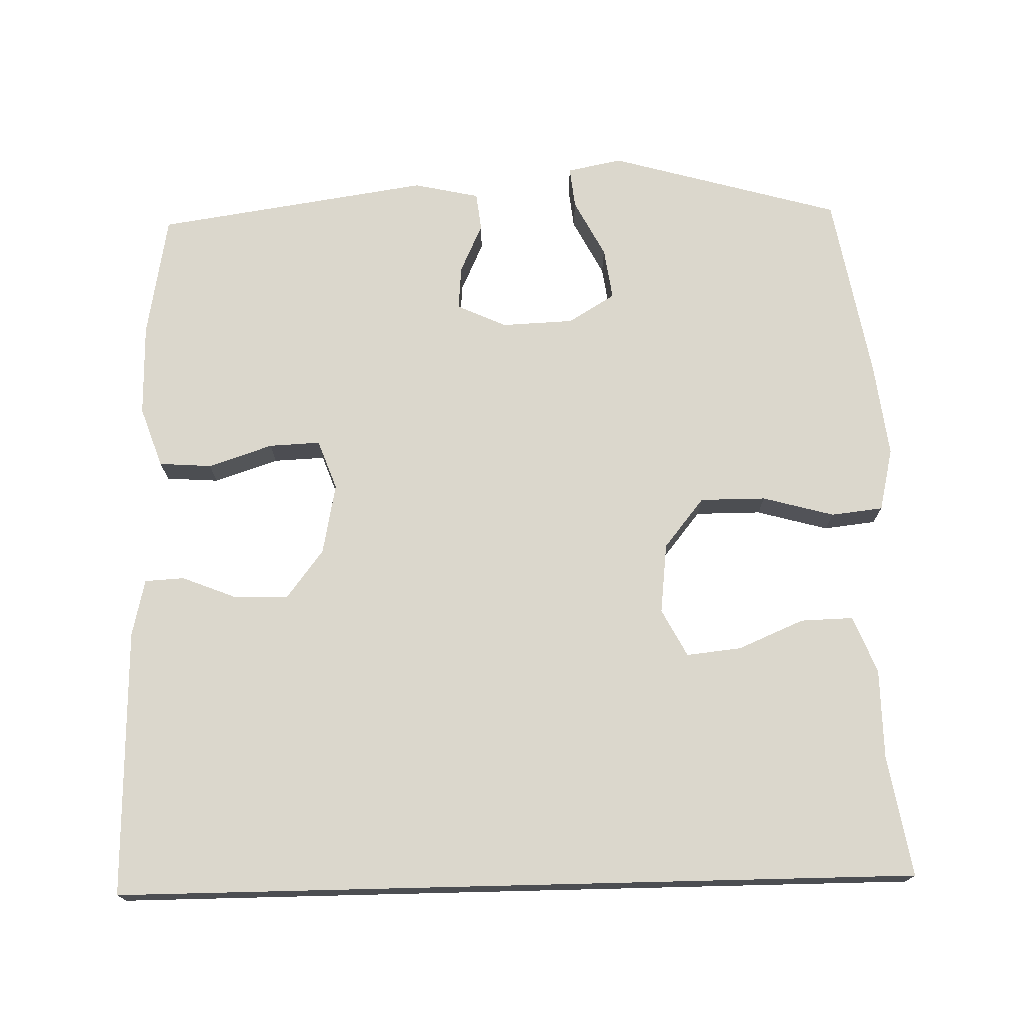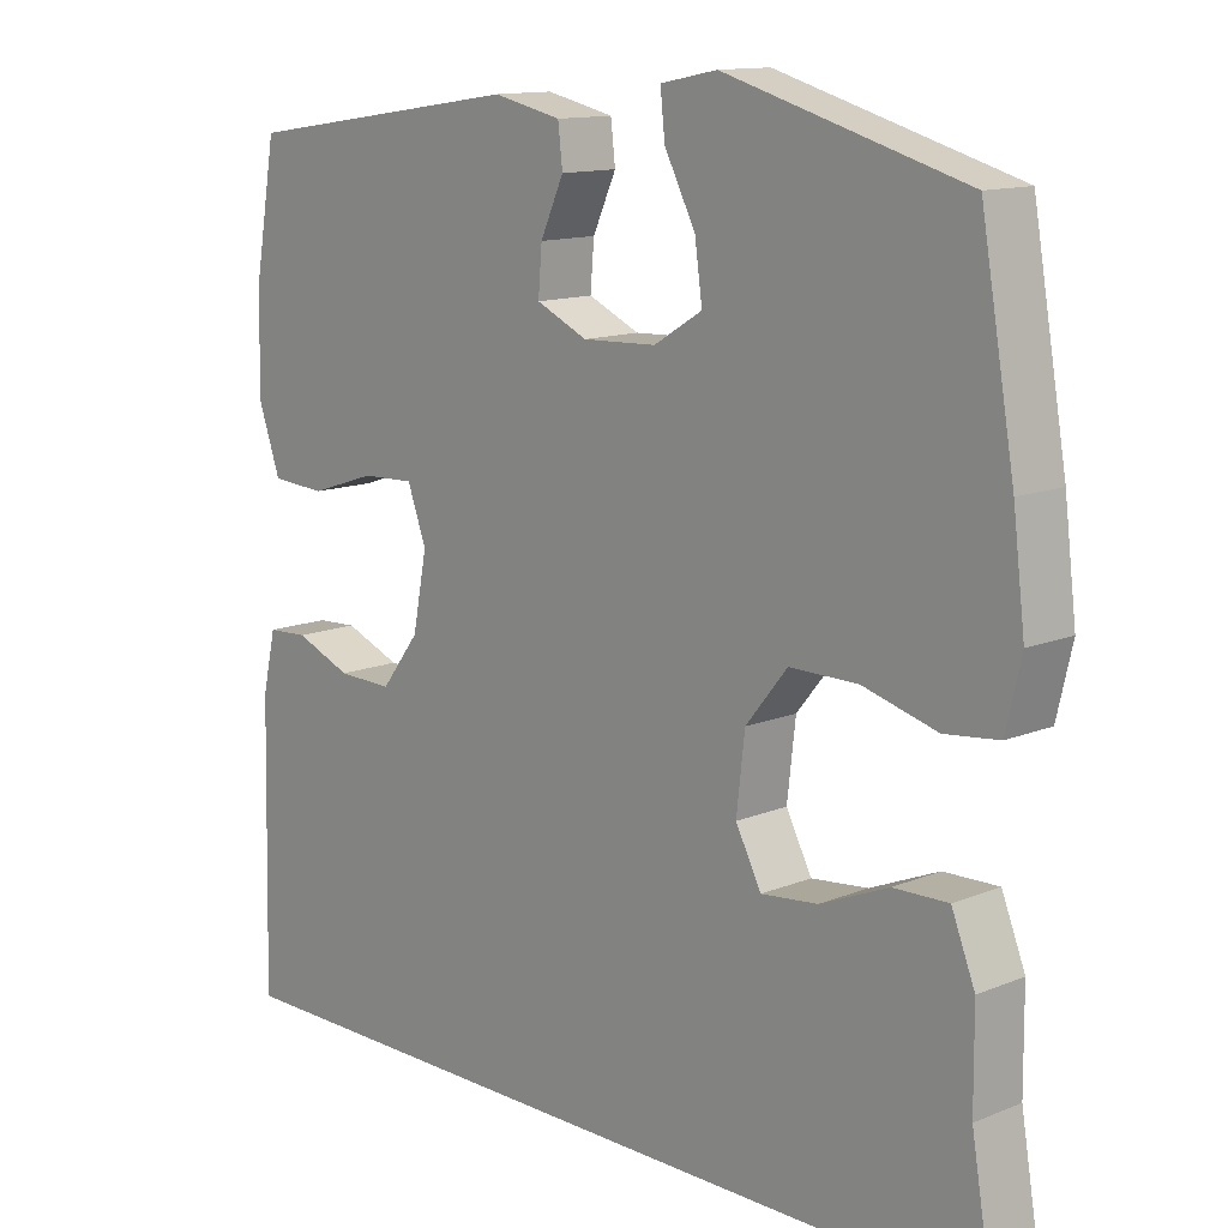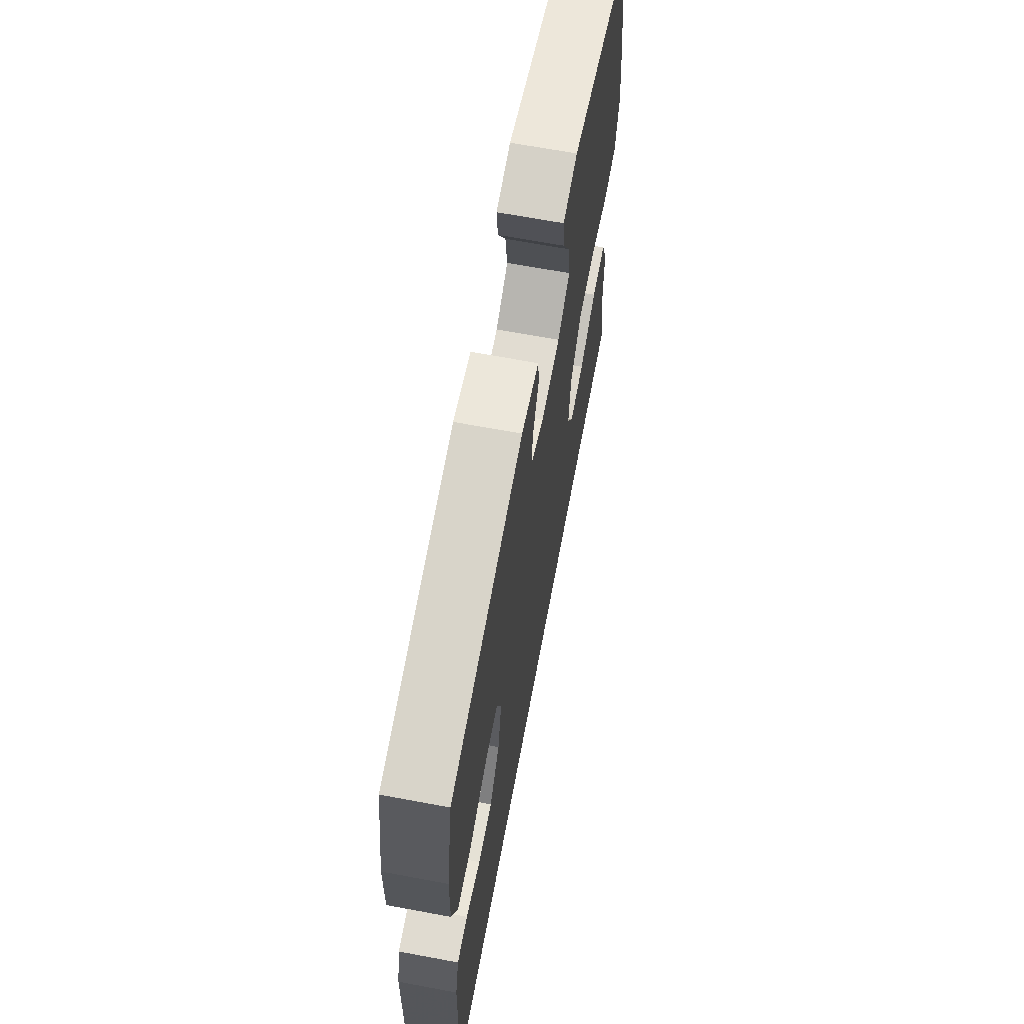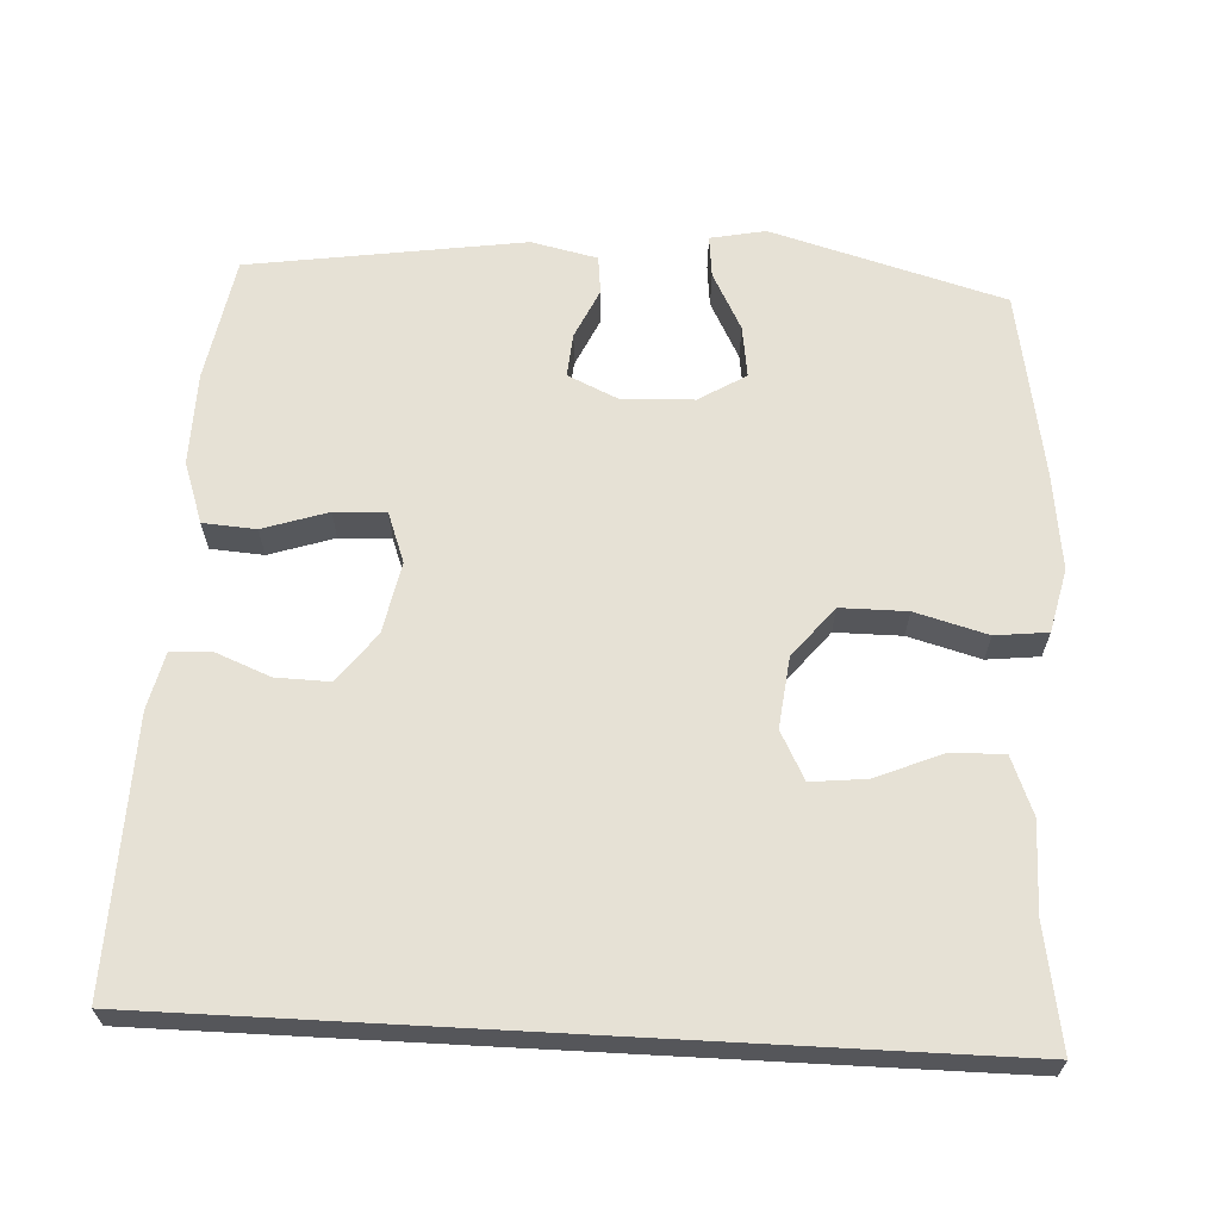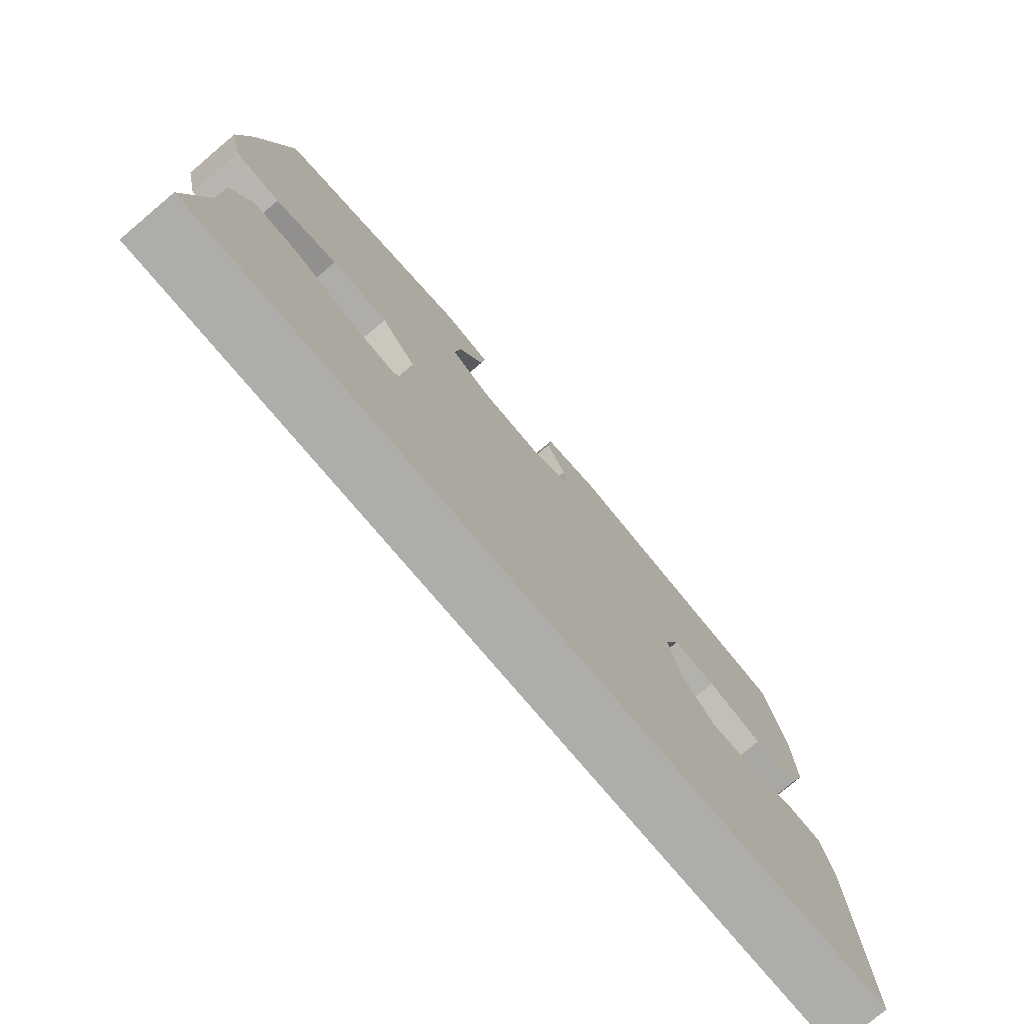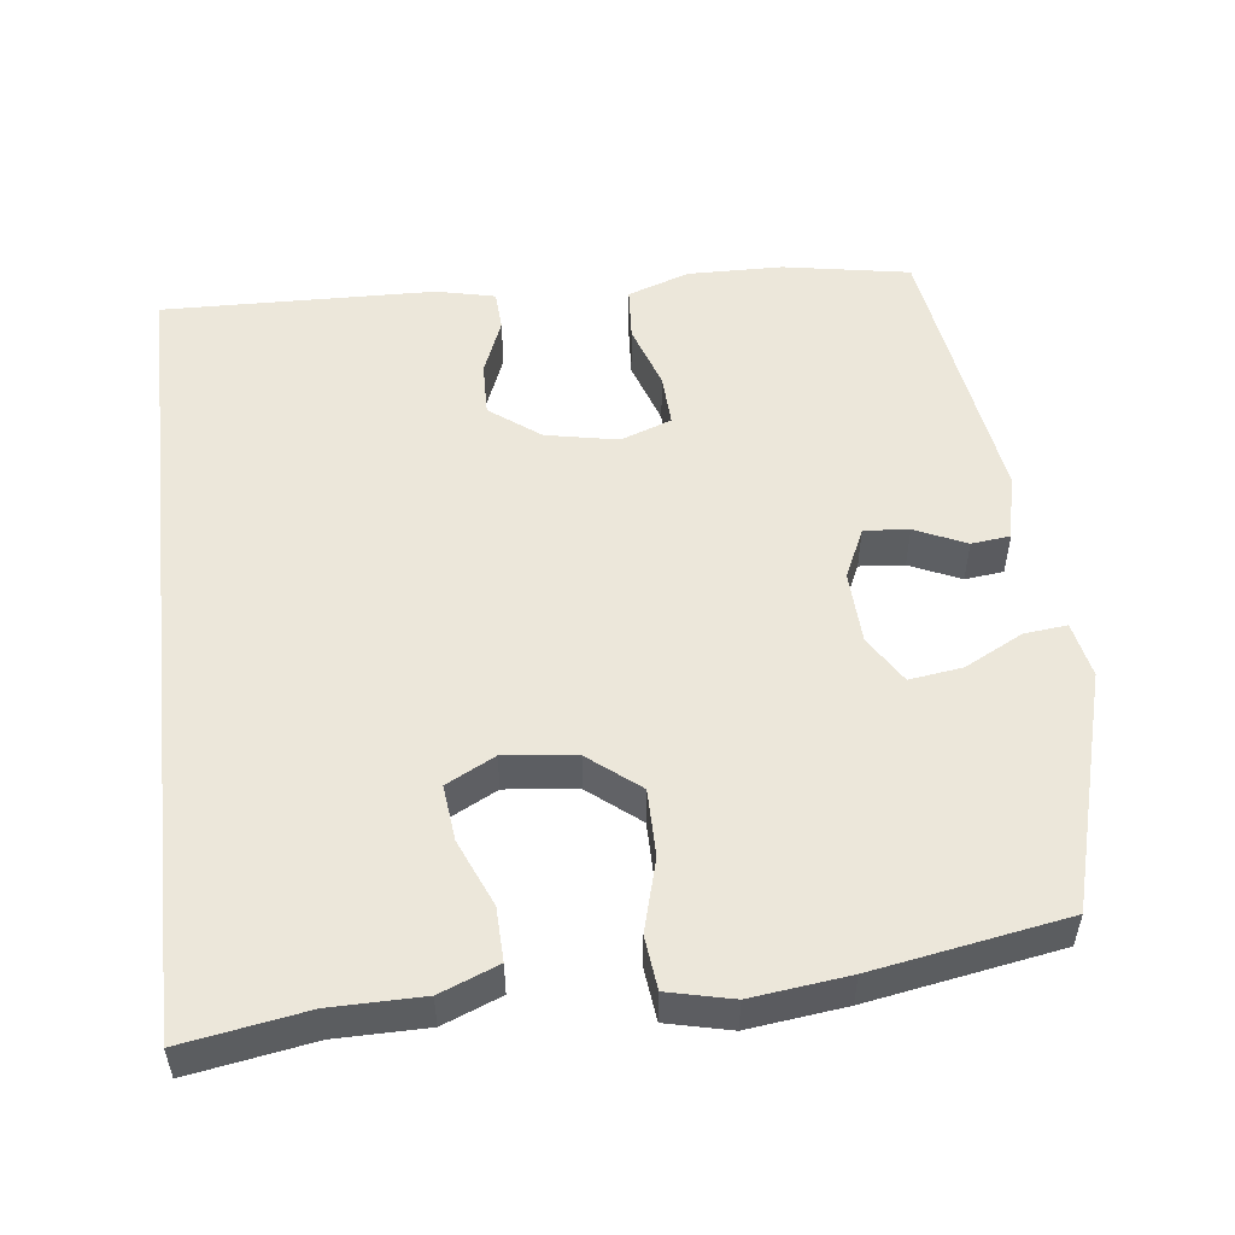
<metadata>
{"format":"obj","ext":"obj","renderer":"f3d","projection":"perspective","resolution":1024,"background":"white","views":[{"elev":73.2,"azim":178.6,"up":"+Y"},{"elev":12.9,"azim":-133.0,"up":"+Z"},{"elev":66.6,"azim":100.6,"up":"+Z"},{"elev":64.2,"azim":-176.9,"up":"+Y"},{"elev":-77.3,"azim":-49.8,"up":"+Z"},{"elev":52.4,"azim":-96.7,"up":"+Y"}]}
</metadata>
<code>
v -0.5 0.07 0.5
v -0.183 0.07 0.59
v -0.108 0.07 0.575
v -0.114 0.07 0.518
v -0.155 0.07 0.439
v -0.165 0.07 0.368
v -0.101 0.07 0.329
v -0.003 0.07 0.325
v 0.065 0.07 0.356
v 0.06 0.07 0.416
v 0.029 0.07 0.484
v 0.035 0.07 0.536
v 0.125 0.07 0.556
v 0.5 0.07 0.5
v 0.53 0.07 0.33
v 0.532 0.07 0.203
v 0.503 0.07 0.12
v 0.431 0.07 0.115
v 0.343 0.07 0.144
v 0.273 0.07 0.147
v 0.248 0.07 0.079
v 0.267 0.07 -0.018
v 0.318 0.07 -0.085
v 0.391 0.07 -0.083
v 0.466 0.07 -0.053
v 0.52 0.07 -0.056
v 0.538 0.07 -0.134
v 0.547 0.07 -0.5
v -0.547 0.07 -0.5
v -0.519 0.07 -0.335
v -0.518 0.07 -0.213
v -0.487 0.07 -0.135
v -0.415 0.07 -0.137
v -0.325 0.07 -0.175
v -0.25 0.07 -0.183
v -0.216 0.07 -0.118
v -0.227 0.07 -0.022
v -0.282 0.07 0.046
v -0.372 0.07 0.046
v -0.47 0.07 0.019
v -0.541 0.07 0.027
v -0.561 0.07 0.113
v -0.545 0.07 0.243
v -0.5 0 0.5
v -0.183 0 0.59
v -0.108 0 0.575
v -0.114 0 0.518
v -0.155 0 0.439
v -0.165 0 0.368
v -0.101 0 0.329
v -0.003 0 0.325
v 0.065 0 0.356
v 0.06 0 0.416
v 0.029 0 0.484
v 0.035 0 0.536
v 0.125 0 0.556
v 0.5 0 0.5
v 0.53 0 0.33
v 0.532 0 0.203
v 0.503 0 0.12
v 0.431 0 0.115
v 0.343 0 0.144
v 0.273 0 0.147
v 0.248 0 0.079
v 0.267 0 -0.018
v 0.318 0 -0.085
v 0.391 0 -0.083
v 0.466 0 -0.053
v 0.52 0 -0.056
v 0.538 0 -0.134
v 0.547 0 -0.5
v -0.547 0 -0.5
v -0.519 0 -0.335
v -0.518 0 -0.213
v -0.487 0 -0.135
v -0.415 0 -0.137
v -0.325 0 -0.175
v -0.25 0 -0.183
v -0.216 0 -0.118
v -0.227 0 -0.022
v -0.282 0 0.046
v -0.372 0 0.046
v -0.47 0 0.019
v -0.541 0 0.027
v -0.561 0 0.113
v -0.545 0 0.243
f 39 40 41 42
f 38 39 42 43
f 31 32 33 34
f 30 31 34 35
f 29 30 35
f 28 29 35
f 27 28 35 36
f 24 25 26 27
f 23 24 27 36
f 16 17 18 19
f 16 19 20
f 15 16 20
f 14 15 20
f 13 14 20
f 10 11 12 13
f 9 10 13 20
f 8 9 20 21
f 2 3 4 5
f 2 5 6
f 38 43 1 2
f 37 38 2 6
f 22 23 36 37
f 22 37 6 7
f 7 8 21 22
f 85 84 83 82
f 86 85 82 81
f 77 76 75 74
f 78 77 74 73
f 78 73 72
f 78 72 71
f 79 78 71 70
f 70 69 68 67
f 79 70 67 66
f 62 61 60 59
f 63 62 59
f 63 59 58
f 63 58 57
f 63 57 56
f 56 55 54 53
f 63 56 53 52
f 64 63 52 51
f 48 47 46 45
f 49 48 45
f 45 44 86 81
f 49 45 81 80
f 80 79 66 65
f 50 49 80 65
f 65 64 51 50
f 1 44 45 2
f 2 45 46 3
f 3 46 47 4
f 4 47 48 5
f 5 48 49 6
f 6 49 50 7
f 7 50 51 8
f 8 51 52 9
f 9 52 53 10
f 10 53 54 11
f 11 54 55 12
f 12 55 56 13
f 13 56 57 14
f 14 57 58 15
f 15 58 59 16
f 16 59 60 17
f 17 60 61 18
f 18 61 62 19
f 19 62 63 20
f 20 63 64 21
f 21 64 65 22
f 22 65 66 23
f 23 66 67 24
f 24 67 68 25
f 25 68 69 26
f 26 69 70 27
f 27 70 71 28
f 28 71 72 29
f 29 72 73 30
f 30 73 74 31
f 31 74 75 32
f 32 75 76 33
f 33 76 77 34
f 34 77 78 35
f 35 78 79 36
f 36 79 80 37
f 37 80 81 38
f 38 81 82 39
f 39 82 83 40
f 40 83 84 41
f 41 84 85 42
f 42 85 86 43
f 43 86 44 1

</code>
